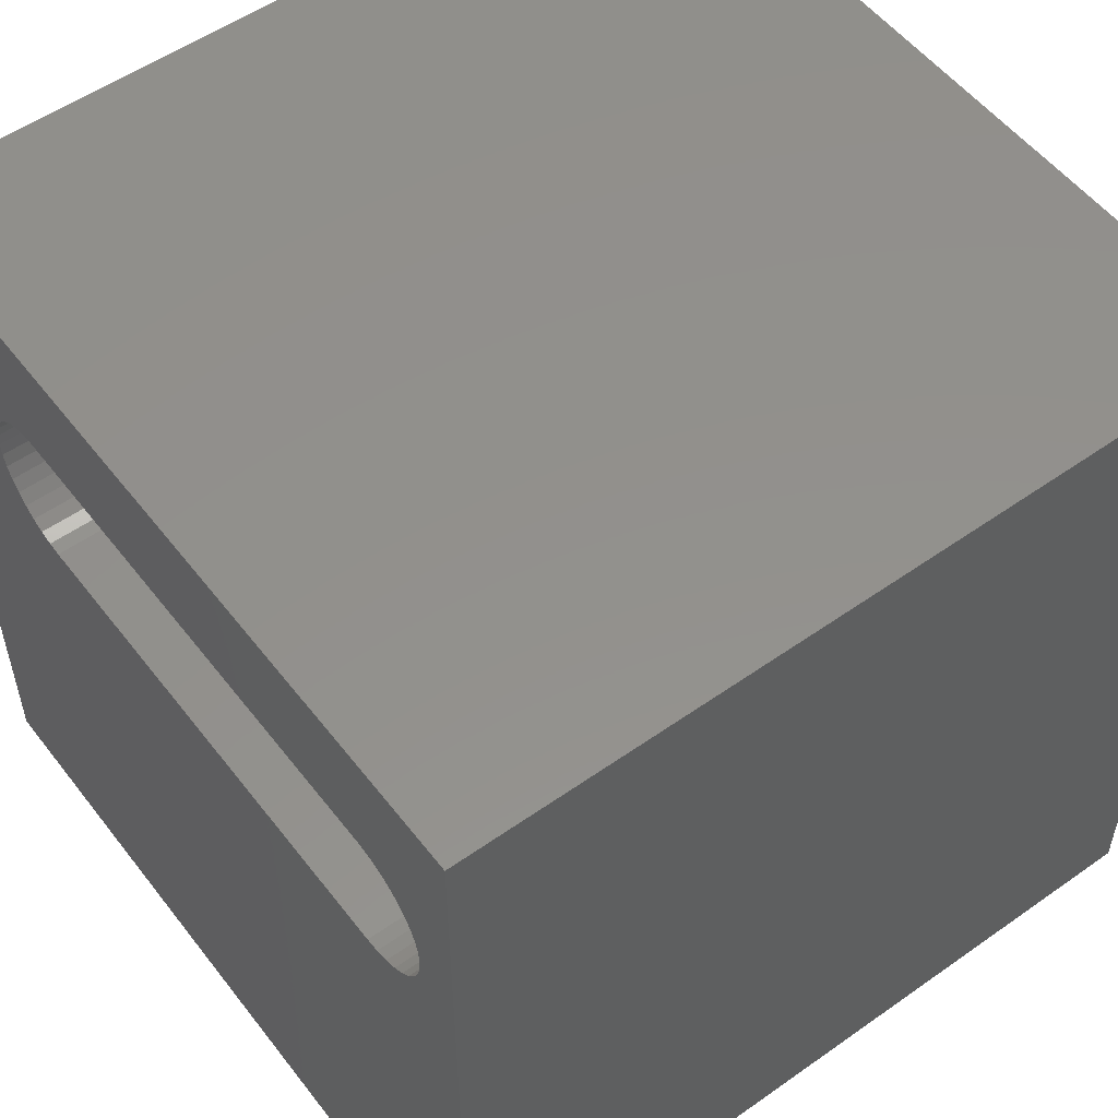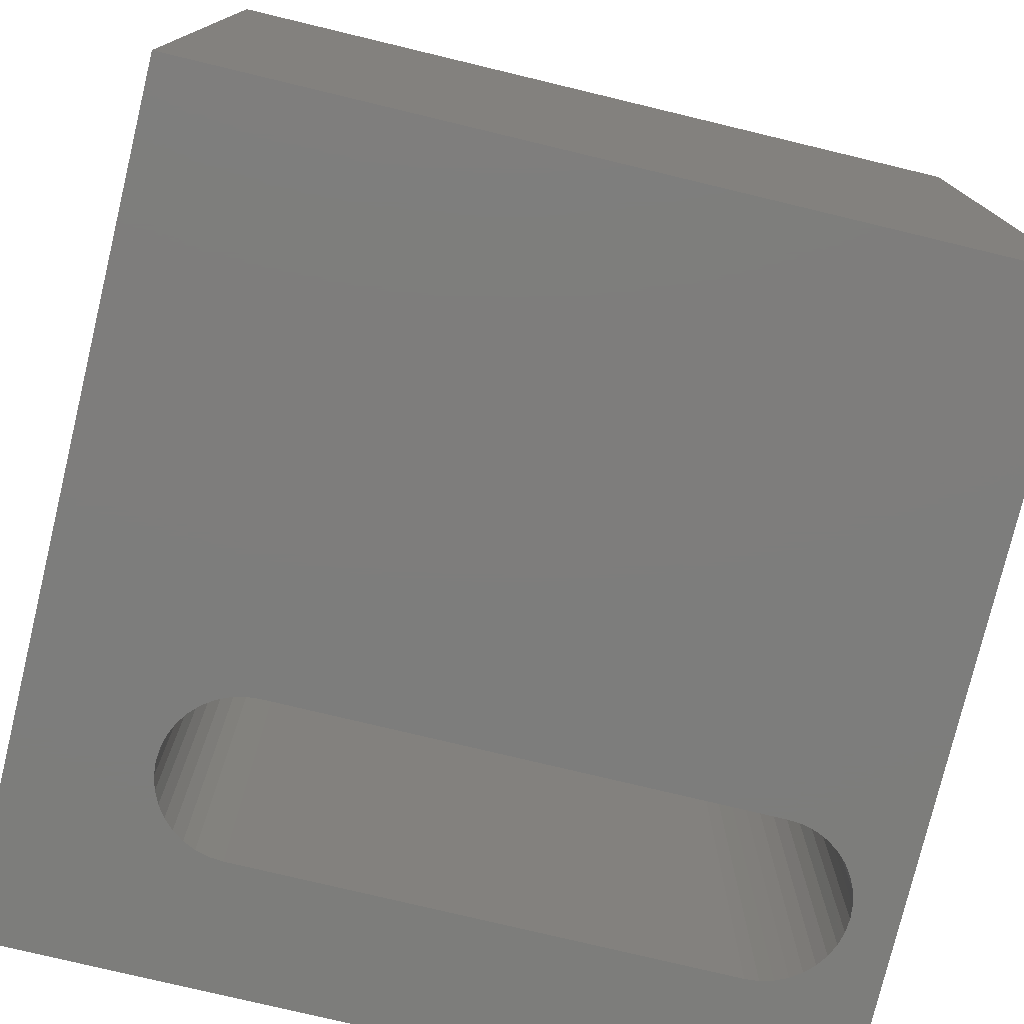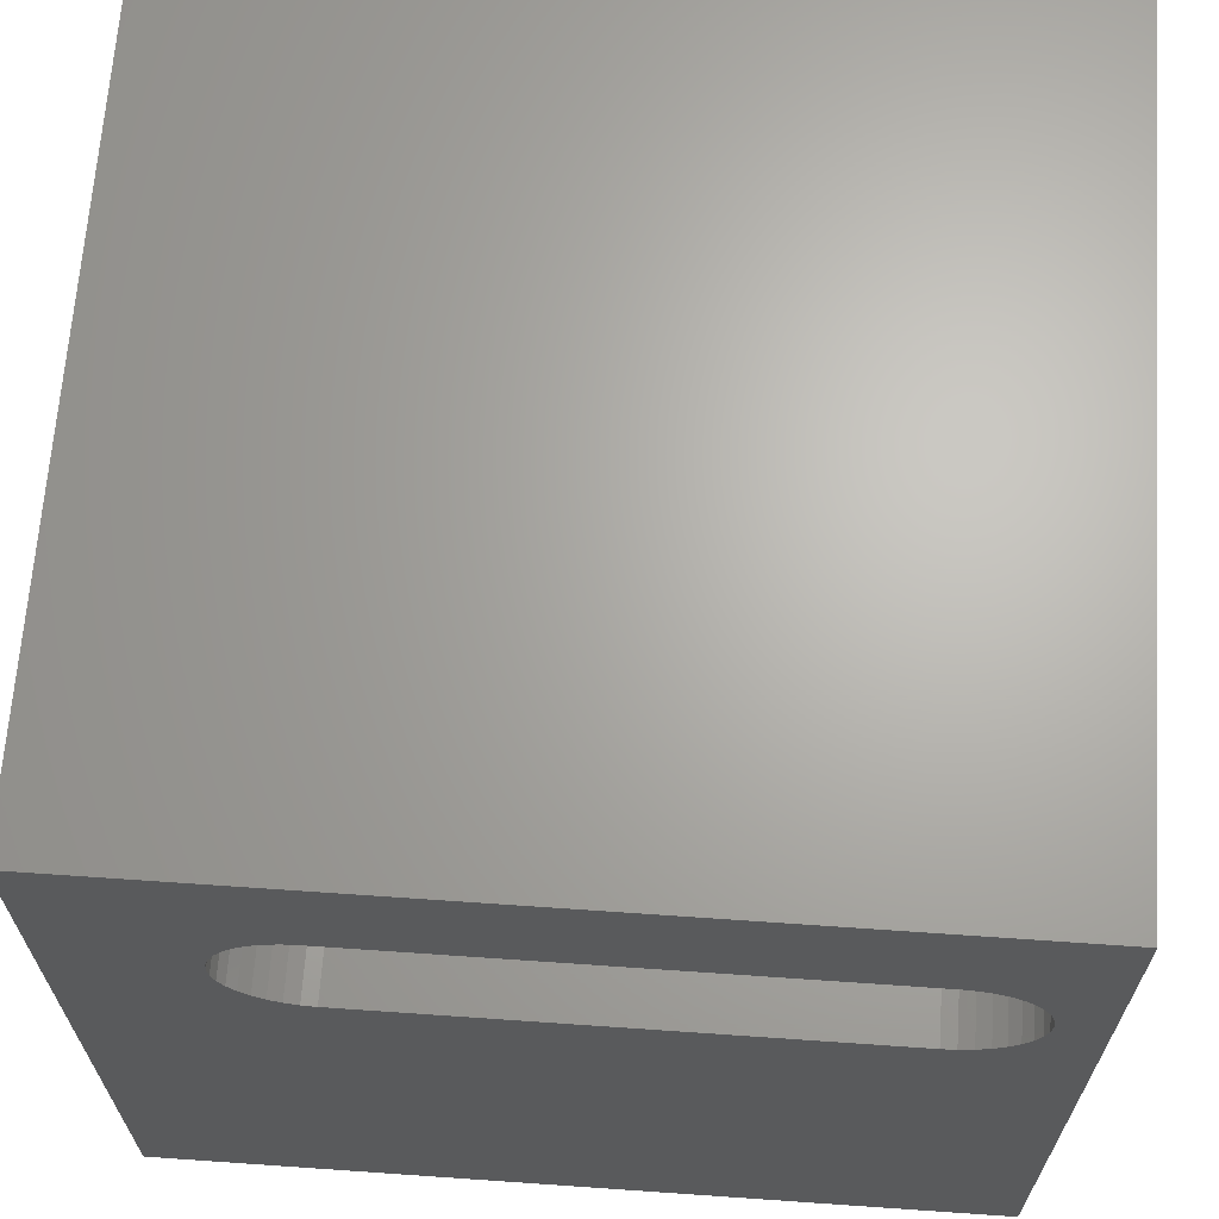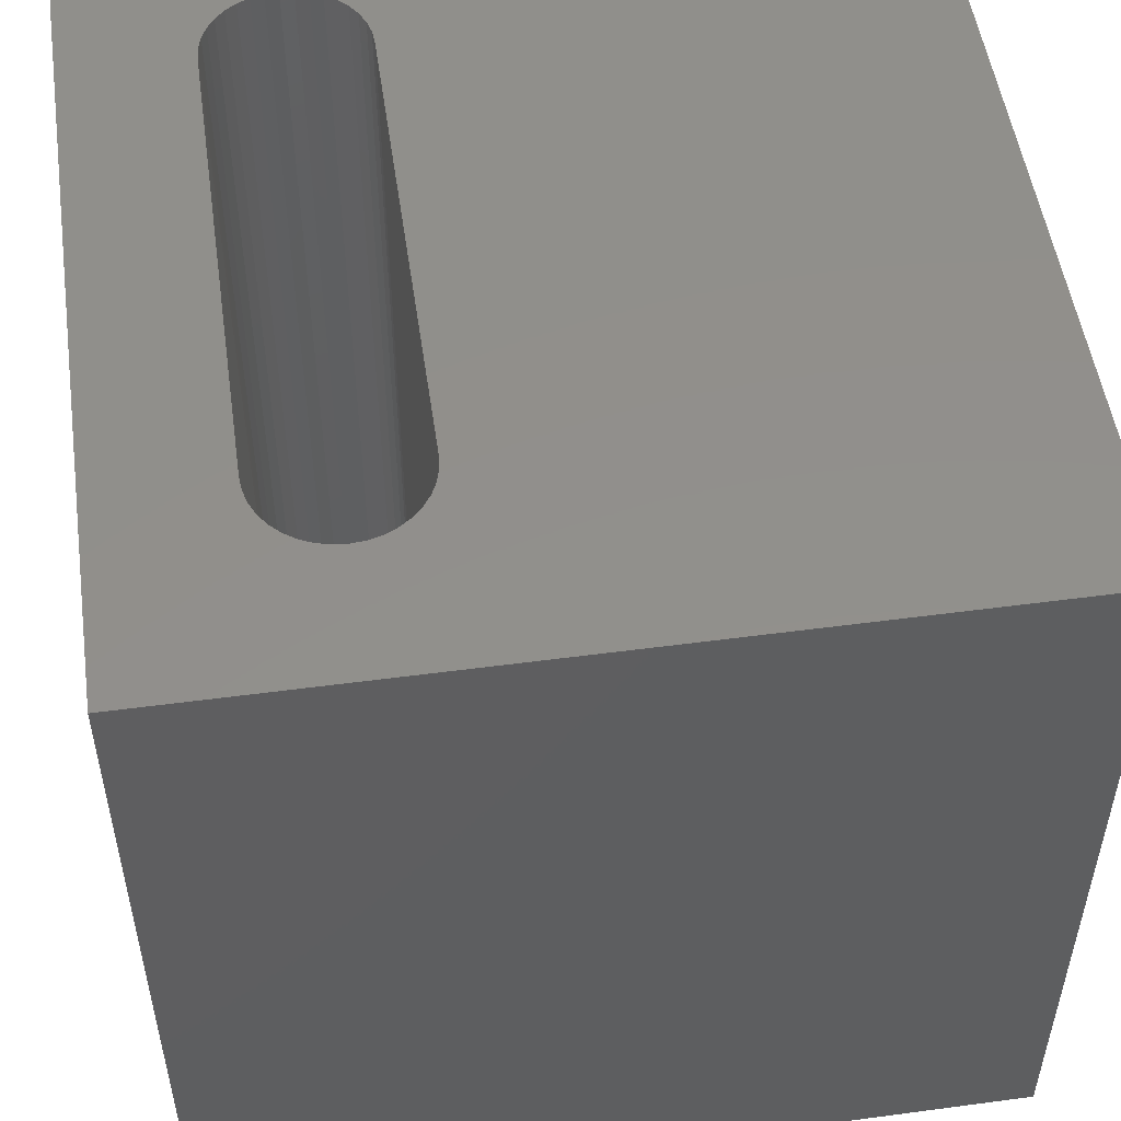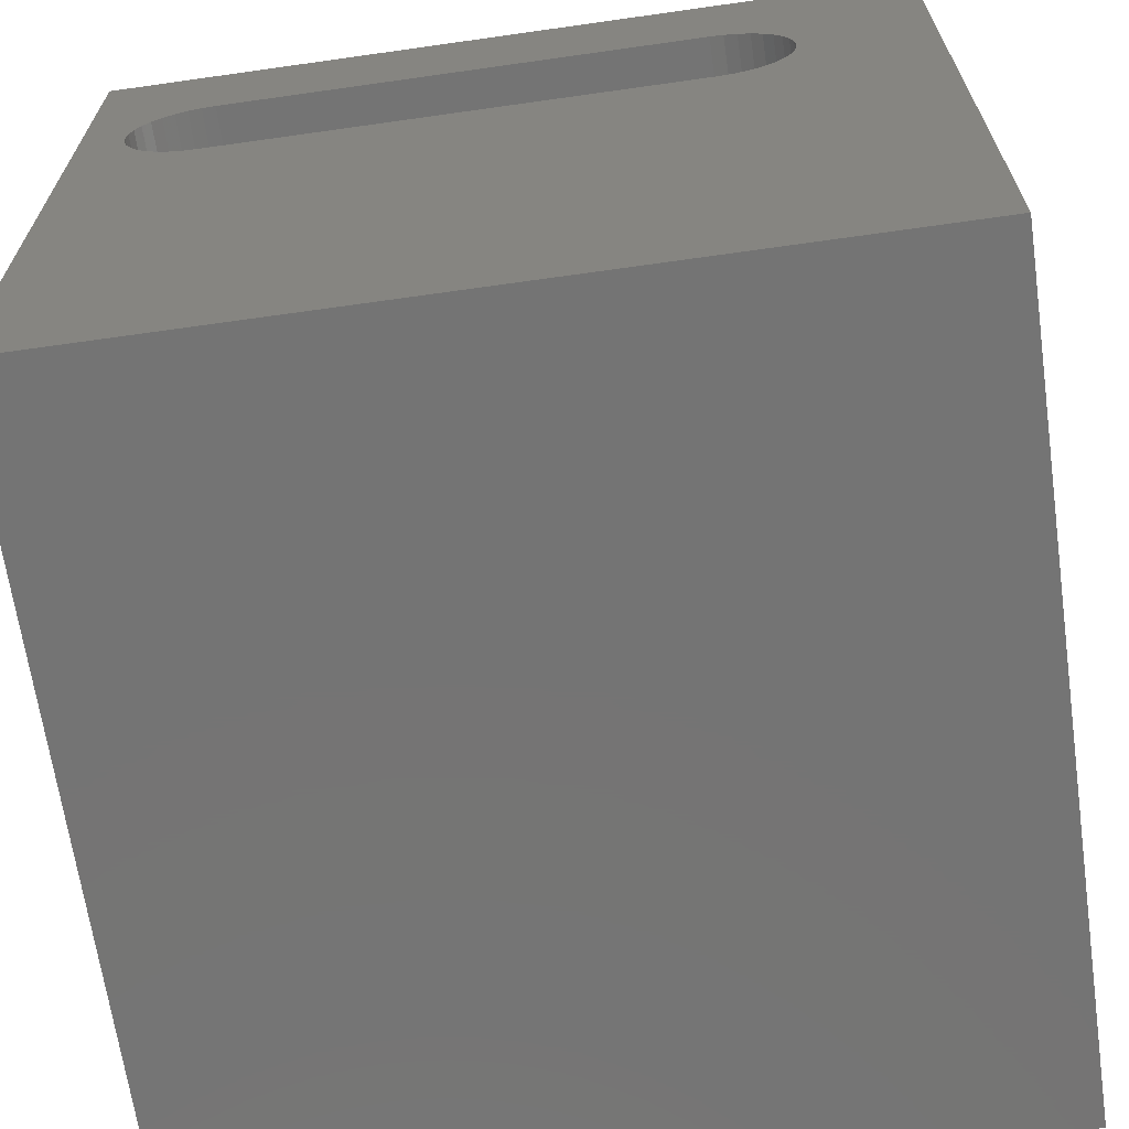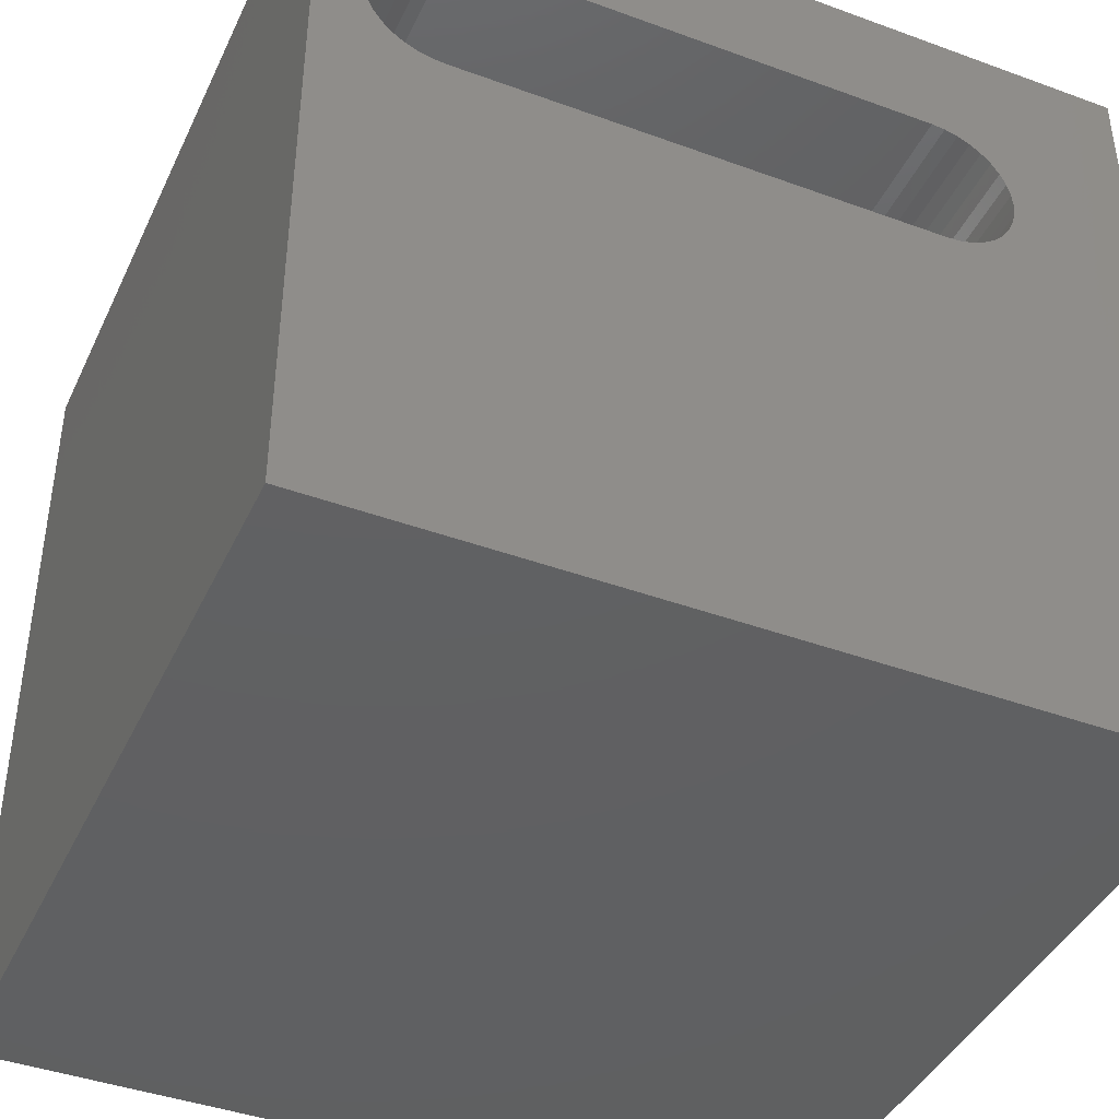
<metadata>
{"format":"stl","ext":"stl","renderer":"f3d","projection":"perspective","resolution":1024,"background":"white","views":[{"elev":54.0,"azim":53.1,"up":"+Y"},{"elev":-76.9,"azim":-13.5,"up":"+Z"},{"elev":66.2,"azim":4.0,"up":"+Y"},{"elev":51.9,"azim":-98.2,"up":"+Z"},{"elev":-66.6,"azim":-171.9,"up":"+Y"},{"elev":-41.8,"azim":156.2,"up":"+Y"}]}
</metadata>
<code>
# stl→obj: 84 verts, 168 faces
v 0 10 10
v 0 10 0
v 0 0 10
v 0 0 0
v 9.435 7.327 10
v 10 0 10
v 9.449 7.493 10
v 10 10 10
v 9.435 7.66 10
v 9.106 8.229 10
v 9.225 8.111 10
v 8.655 8.44 10
v 8.817 8.396 10
v 8.969 8.325 10
v 9.321 7.974 10
v 9.391 7.822 10
v 1.824 8.111 10
v 1.943 8.229 10
v 2.08 8.325 10
v 2.232 8.396 10
v 2.394 8.44 10
v 2.56 8.454 10
v 8.489 8.454 10
v 9.391 7.165 10
v 9.321 7.013 10
v 9.225 6.876 10
v 9.106 6.758 10
v 8.969 6.661 10
v 8.817 6.591 10
v 2.394 6.547 10
v 2.232 6.591 10
v 2.08 6.661 10
v 1.943 6.758 10
v 1.824 6.876 10
v 1.728 7.013 10
v 1.658 7.165 10
v 1.614 7.327 10
v 1.6 7.493 10
v 1.614 7.66 10
v 1.658 7.822 10
v 1.728 7.974 10
v 8.655 6.547 10
v 8.489 6.533 10
v 2.56 6.533 10
v 10 10 0
v 10 0 0
v 9.225 8.111 0
v 9.321 7.974 0
v 9.391 7.822 0
v 2.394 8.44 0
v 2.232 8.396 0
v 2.08 8.325 0
v 1.943 8.229 0
v 1.824 8.111 0
v 1.728 7.974 0
v 1.614 7.327 0
v 1.6 7.493 0
v 9.106 8.229 0
v 8.969 8.325 0
v 8.817 8.396 0
v 8.655 8.44 0
v 8.489 8.454 0
v 2.56 8.454 0
v 1.658 7.822 0
v 1.614 7.66 0
v 8.655 6.547 0
v 8.817 6.591 0
v 9.391 7.165 0
v 9.321 7.013 0
v 9.225 6.876 0
v 9.435 7.327 0
v 9.449 7.493 0
v 9.435 7.66 0
v 1.658 7.165 0
v 1.728 7.013 0
v 1.824 6.876 0
v 1.943 6.758 0
v 2.08 6.661 0
v 2.232 6.591 0
v 8.969 6.661 0
v 9.106 6.758 0
v 2.394 6.547 0
v 2.56 6.533 0
v 8.489 6.533 0
f 1 2 3
f 3 2 4
f 5 6 7
f 7 6 8
f 7 8 9
f 8 10 11
f 12 13 8
f 8 13 14
f 8 14 10
f 11 15 8
f 8 15 16
f 8 16 9
f 17 18 1
f 1 18 19
f 1 19 20
f 20 21 1
f 1 21 22
f 1 22 8
f 8 22 23
f 8 23 12
f 5 24 6
f 6 24 25
f 6 25 26
f 26 27 6
f 6 27 28
f 6 28 29
f 30 31 3
f 3 31 32
f 32 33 3
f 3 33 34
f 3 34 35
f 35 36 3
f 3 36 37
f 3 37 1
f 1 37 38
f 1 38 39
f 39 40 1
f 1 40 41
f 1 41 17
f 29 42 6
f 6 42 43
f 6 43 3
f 3 43 44
f 3 44 30
f 45 8 46
f 46 8 6
f 47 45 48
f 48 45 49
f 50 51 2
f 2 51 52
f 52 53 2
f 2 53 54
f 2 54 55
f 4 2 56
f 56 2 57
f 47 58 45
f 45 58 59
f 45 59 60
f 60 61 45
f 45 61 62
f 45 62 2
f 2 62 63
f 2 63 50
f 55 64 2
f 2 64 65
f 2 65 57
f 66 67 46
f 68 46 69
f 69 46 70
f 68 71 46
f 46 71 72
f 46 72 45
f 45 72 73
f 45 73 49
f 56 74 4
f 4 74 75
f 4 75 76
f 76 77 4
f 4 77 78
f 4 78 79
f 67 80 46
f 46 80 81
f 46 81 70
f 79 82 4
f 4 82 83
f 4 83 46
f 46 83 84
f 46 84 66
f 8 45 1
f 1 45 2
f 46 6 4
f 4 6 3
f 63 22 21
f 63 21 50
f 50 21 20
f 50 20 51
f 51 20 19
f 51 19 52
f 52 19 18
f 52 18 53
f 53 18 17
f 53 17 54
f 54 17 41
f 54 41 55
f 55 41 40
f 55 40 64
f 64 40 39
f 64 39 65
f 65 39 38
f 65 38 57
f 57 38 37
f 57 37 56
f 56 37 36
f 56 36 74
f 74 36 35
f 74 35 75
f 75 35 34
f 75 34 76
f 76 34 33
f 76 33 77
f 77 33 32
f 77 32 78
f 78 32 31
f 78 31 79
f 79 31 30
f 79 30 82
f 82 30 44
f 82 44 83
f 63 62 22
f 22 62 23
f 84 43 42
f 84 42 66
f 66 42 29
f 66 29 67
f 67 29 28
f 67 28 80
f 80 28 27
f 80 27 81
f 81 27 26
f 81 26 70
f 70 26 25
f 70 25 69
f 69 25 24
f 69 24 68
f 68 24 5
f 68 5 71
f 71 5 7
f 71 7 72
f 72 7 9
f 72 9 73
f 73 9 16
f 73 16 49
f 49 16 15
f 49 15 48
f 48 15 11
f 48 11 47
f 47 11 10
f 47 10 58
f 58 10 14
f 58 14 59
f 59 14 13
f 59 13 60
f 60 13 12
f 60 12 61
f 61 12 23
f 61 23 62
f 84 83 43
f 43 83 44

</code>
